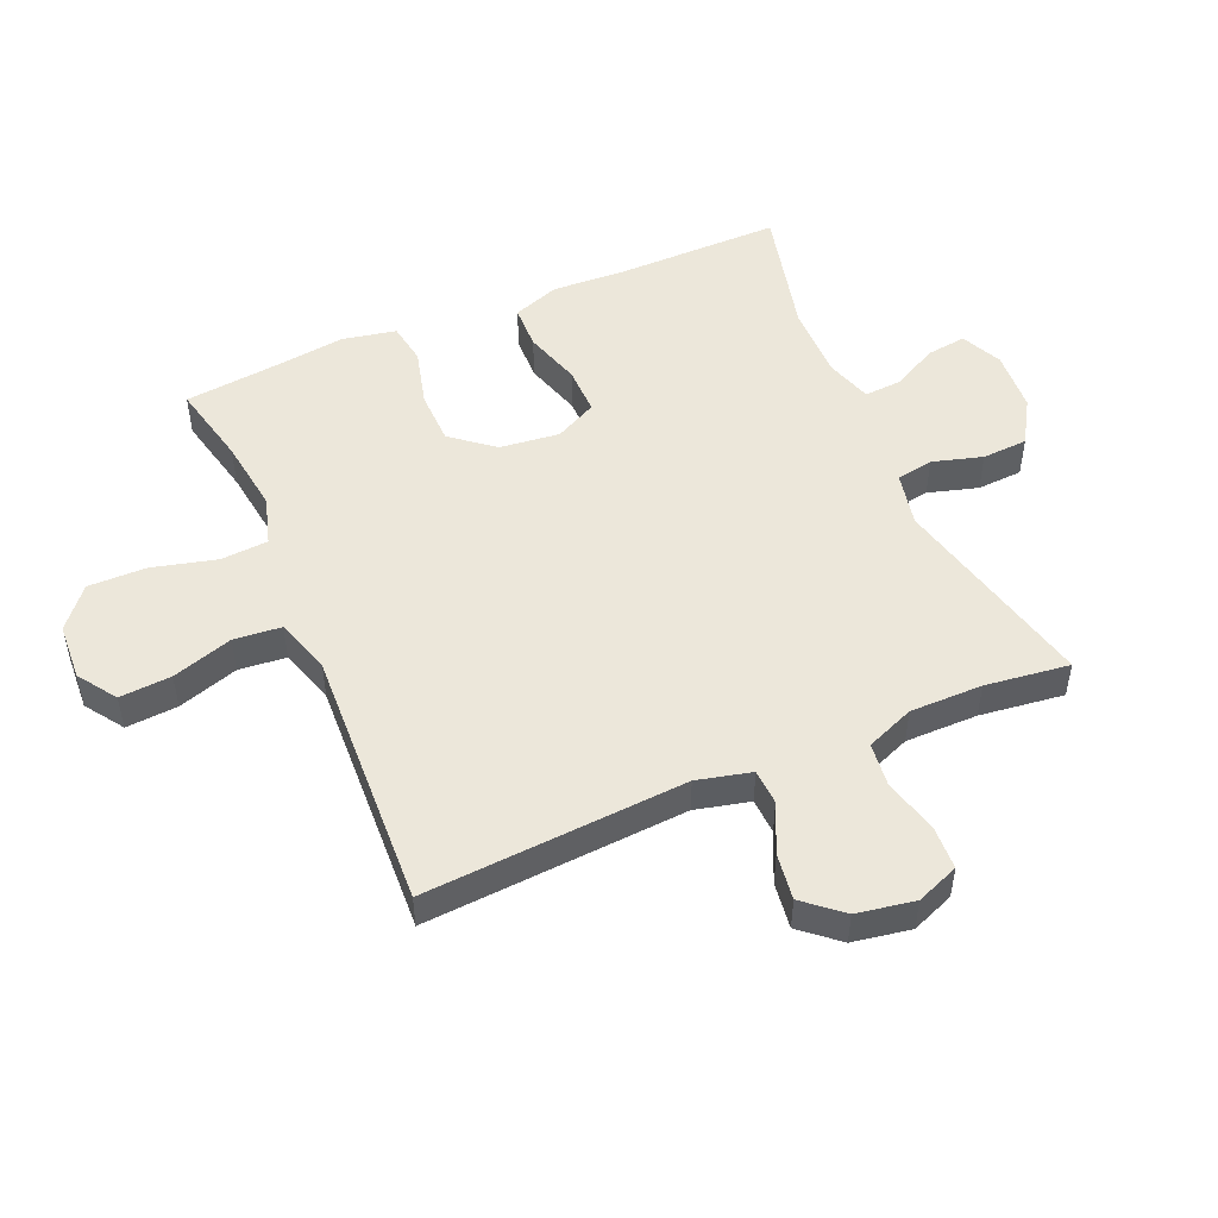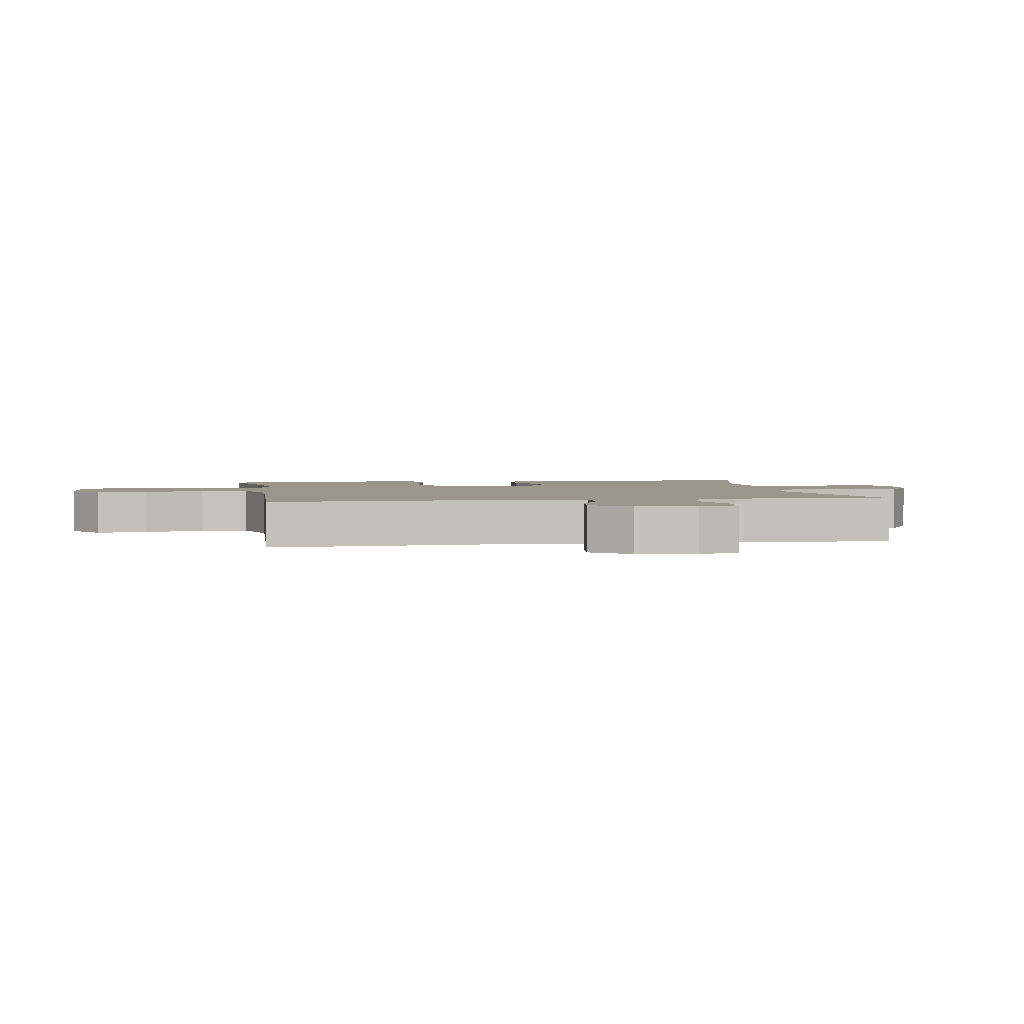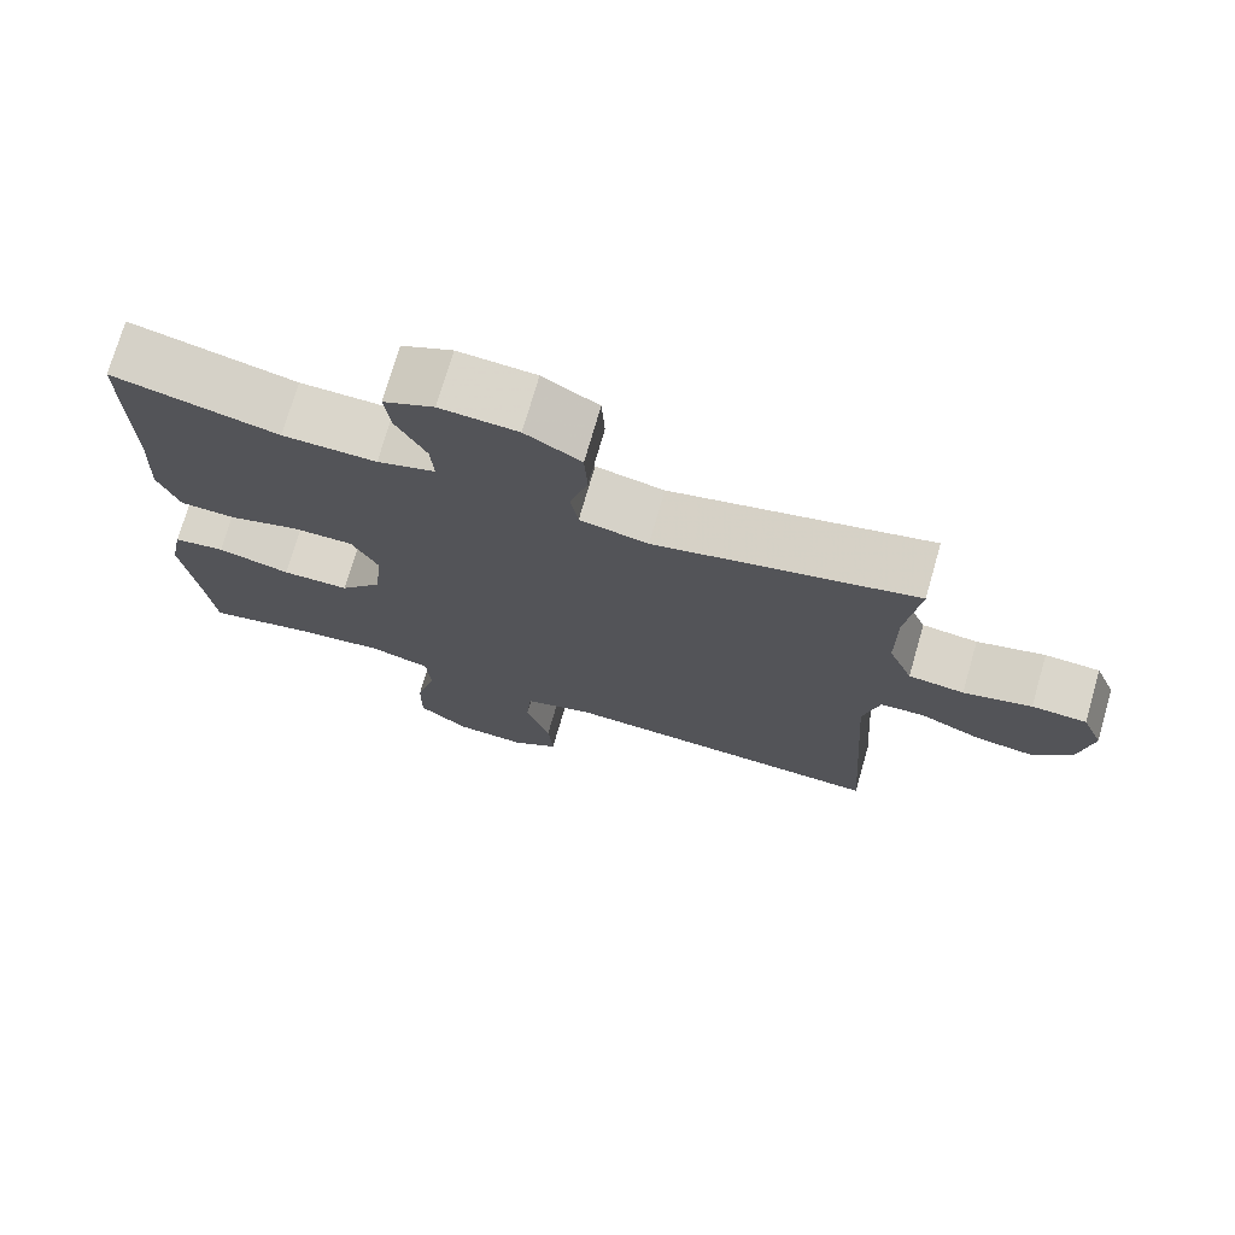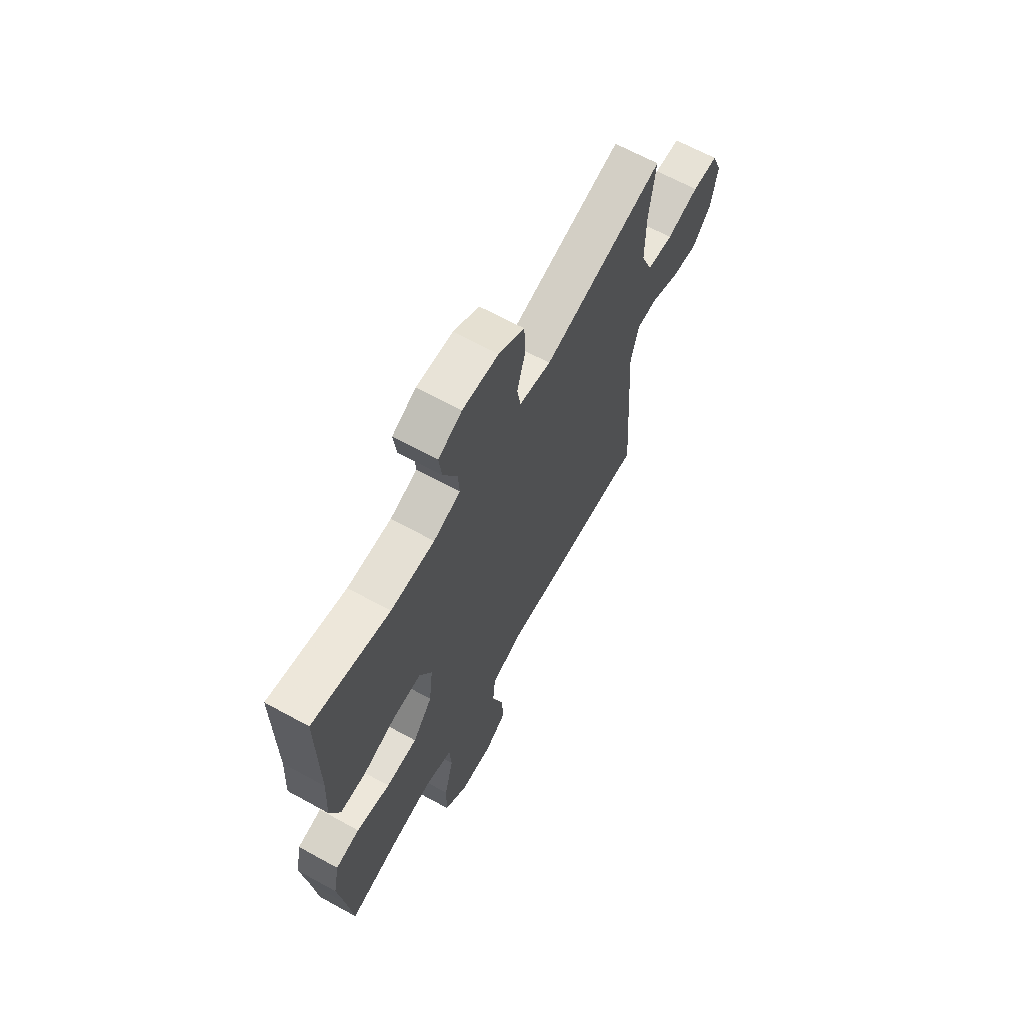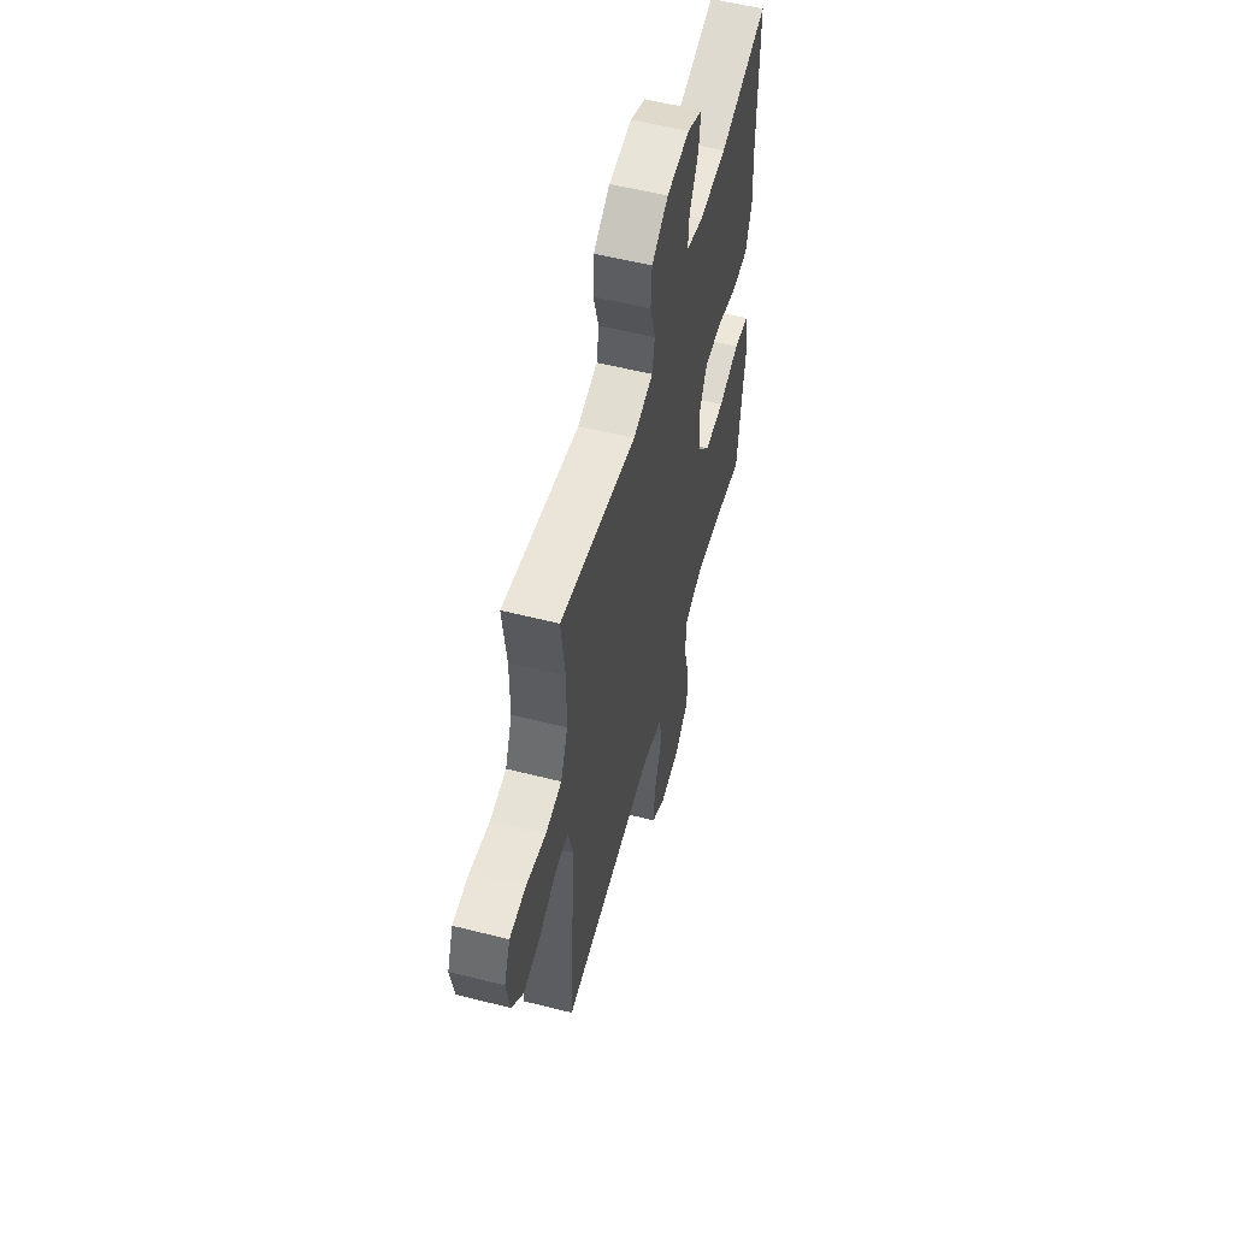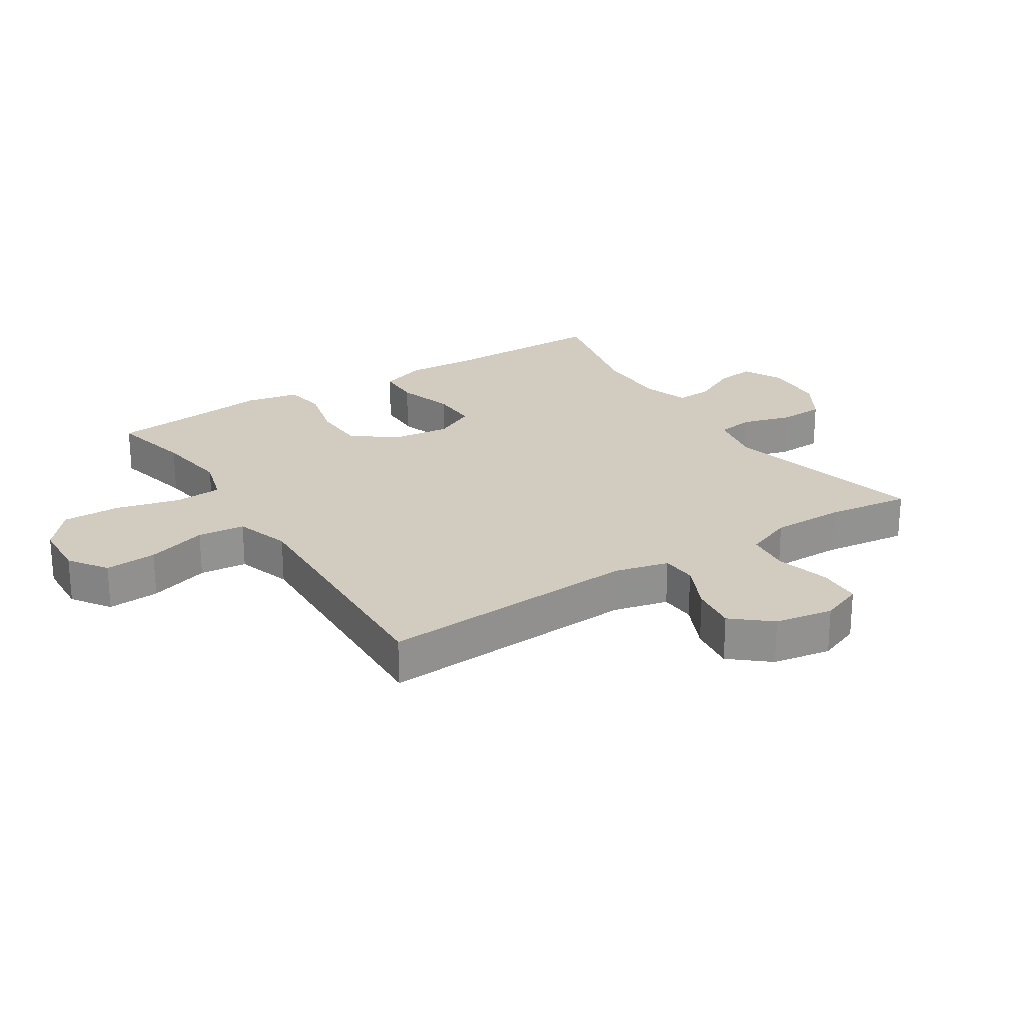
<metadata>
{"format":"obj","ext":"obj","renderer":"f3d","projection":"perspective","resolution":1024,"background":"white","views":[{"elev":50.3,"azim":-113.2,"up":"+Y"},{"elev":2.5,"azim":-99.4,"up":"+Y"},{"elev":73.7,"azim":-163.9,"up":"+Z"},{"elev":65.9,"azim":118.9,"up":"+Z"},{"elev":56.4,"azim":-75.2,"up":"+Z"},{"elev":23.9,"azim":-122.6,"up":"+Y"}]}
</metadata>
<code>
v -0.5 0.07 -0.5
v -0.472 0.07 -0.081
v -0.493 0.07 0.006
v -0.55 0.07 0.009
v -0.628 0.07 -0.027
v -0.702 0.07 -0.037
v -0.753 0.07 0.023
v -0.769 0.07 0.116
v -0.742 0.07 0.184
v -0.672 0.07 0.187
v -0.585 0.07 0.164
v -0.514 0.07 0.172
v -0.483 0.07 0.249
v -0.483 0.07 0.365
v -0.5 0.07 0.5
v -0.168 0.07 0.421
v -0.081 0.07 0.439
v -0.071 0.07 0.498
v -0.094 0.07 0.578
v -0.09 0.07 0.651
v -0.019 0.07 0.694
v 0.08 0.07 0.7
v 0.145 0.07 0.669
v 0.137 0.07 0.606
v 0.099 0.07 0.532
v 0.095 0.07 0.473
v 0.169 0.07 0.449
v 0.289 0.07 0.45
v 0.5 0.07 0.5
v 0.498 0.07 0.233
v 0.504 0.07 0.118
v 0.477 0.07 0.043
v 0.406 0.07 0.041
v 0.315 0.07 0.069
v 0.238 0.07 0.07
v 0.204 0.07 0.003
v 0.215 0.07 -0.093
v 0.269 0.07 -0.16
v 0.355 0.07 -0.162
v 0.448 0.07 -0.138
v 0.514 0.07 -0.149
v 0.531 0.07 -0.234
v 0.515 0.07 -0.362
v 0.5 0.07 -0.5
v 0.368 0.07 -0.47
v 0.25 0.07 -0.454
v 0.172 0.07 -0.477
v 0.167 0.07 -0.553
v 0.193 0.07 -0.656
v 0.194 0.07 -0.749
v 0.13 0.07 -0.802
v 0.039 0.07 -0.807
v -0.022 0.07 -0.765
v -0.016 0.07 -0.682
v 0.015 0.07 -0.585
v 0.008 0.07 -0.509
v -0.081 0.07 -0.481
v -0.214 0.07 -0.487
v -0.5 0 -0.5
v -0.472 0 -0.081
v -0.493 0 0.006
v -0.55 0 0.009
v -0.628 0 -0.027
v -0.702 0 -0.037
v -0.753 0 0.023
v -0.769 0 0.116
v -0.742 0 0.184
v -0.672 0 0.187
v -0.585 0 0.164
v -0.514 0 0.172
v -0.483 0 0.249
v -0.483 0 0.365
v -0.5 0 0.5
v -0.168 0 0.421
v -0.081 0 0.439
v -0.071 0 0.498
v -0.094 0 0.578
v -0.09 0 0.651
v -0.019 0 0.694
v 0.08 0 0.7
v 0.145 0 0.669
v 0.137 0 0.606
v 0.099 0 0.532
v 0.095 0 0.473
v 0.169 0 0.449
v 0.289 0 0.45
v 0.5 0 0.5
v 0.498 0 0.233
v 0.504 0 0.118
v 0.477 0 0.043
v 0.406 0 0.041
v 0.315 0 0.069
v 0.238 0 0.07
v 0.204 0 0.003
v 0.215 0 -0.093
v 0.269 0 -0.16
v 0.355 0 -0.162
v 0.448 0 -0.138
v 0.514 0 -0.149
v 0.531 0 -0.234
v 0.515 0 -0.362
v 0.5 0 -0.5
v 0.368 0 -0.47
v 0.25 0 -0.454
v 0.172 0 -0.477
v 0.167 0 -0.553
v 0.193 0 -0.656
v 0.194 0 -0.749
v 0.13 0 -0.802
v 0.039 0 -0.807
v -0.022 0 -0.765
v -0.016 0 -0.682
v 0.015 0 -0.585
v 0.008 0 -0.509
v -0.081 0 -0.481
v -0.214 0 -0.487
f 52 53 54 55
f 52 55 56
f 51 52 56
f 48 49 50 51
f 47 48 51 56
f 46 47 56 57
f 43 44 45
f 43 45 46
f 39 40 41 42
f 38 39 42 43
f 31 32 33 34
f 30 31 34 35
f 28 29 30 35
f 27 28 35 36
f 22 23 24 25
f 22 25 26
f 21 22 26
f 18 19 20 21
f 17 18 21 26
f 16 17 26 27
f 14 15 16
f 13 14 16 27
f 8 9 10 11
f 8 11 12
f 7 8 12
f 4 5 6 7
f 3 4 7 12
f 2 3 12 13
f 58 1 2
f 38 43 46 57
f 37 38 57 58
f 36 37 58 2
f 2 13 27 36
f 113 112 111 110
f 114 113 110
f 114 110 109
f 109 108 107 106
f 114 109 106 105
f 115 114 105 104
f 103 102 101
f 104 103 101
f 100 99 98 97
f 101 100 97 96
f 92 91 90 89
f 93 92 89 88
f 93 88 87 86
f 94 93 86 85
f 83 82 81 80
f 84 83 80
f 84 80 79
f 79 78 77 76
f 84 79 76 75
f 85 84 75 74
f 74 73 72
f 85 74 72 71
f 69 68 67 66
f 70 69 66
f 70 66 65
f 65 64 63 62
f 70 65 62 61
f 71 70 61 60
f 60 59 116
f 115 104 101 96
f 116 115 96 95
f 60 116 95 94
f 94 85 71 60
f 1 59 60 2
f 2 60 61 3
f 3 61 62 4
f 4 62 63 5
f 5 63 64 6
f 6 64 65 7
f 7 65 66 8
f 8 66 67 9
f 9 67 68 10
f 10 68 69 11
f 11 69 70 12
f 12 70 71 13
f 13 71 72 14
f 14 72 73 15
f 15 73 74 16
f 16 74 75 17
f 17 75 76 18
f 18 76 77 19
f 19 77 78 20
f 20 78 79 21
f 21 79 80 22
f 22 80 81 23
f 23 81 82 24
f 24 82 83 25
f 25 83 84 26
f 26 84 85 27
f 27 85 86 28
f 28 86 87 29
f 29 87 88 30
f 30 88 89 31
f 31 89 90 32
f 32 90 91 33
f 33 91 92 34
f 34 92 93 35
f 35 93 94 36
f 36 94 95 37
f 37 95 96 38
f 38 96 97 39
f 39 97 98 40
f 40 98 99 41
f 41 99 100 42
f 42 100 101 43
f 43 101 102 44
f 44 102 103 45
f 45 103 104 46
f 46 104 105 47
f 47 105 106 48
f 48 106 107 49
f 49 107 108 50
f 50 108 109 51
f 51 109 110 52
f 52 110 111 53
f 53 111 112 54
f 54 112 113 55
f 55 113 114 56
f 56 114 115 57
f 57 115 116 58
f 58 116 59 1

</code>
